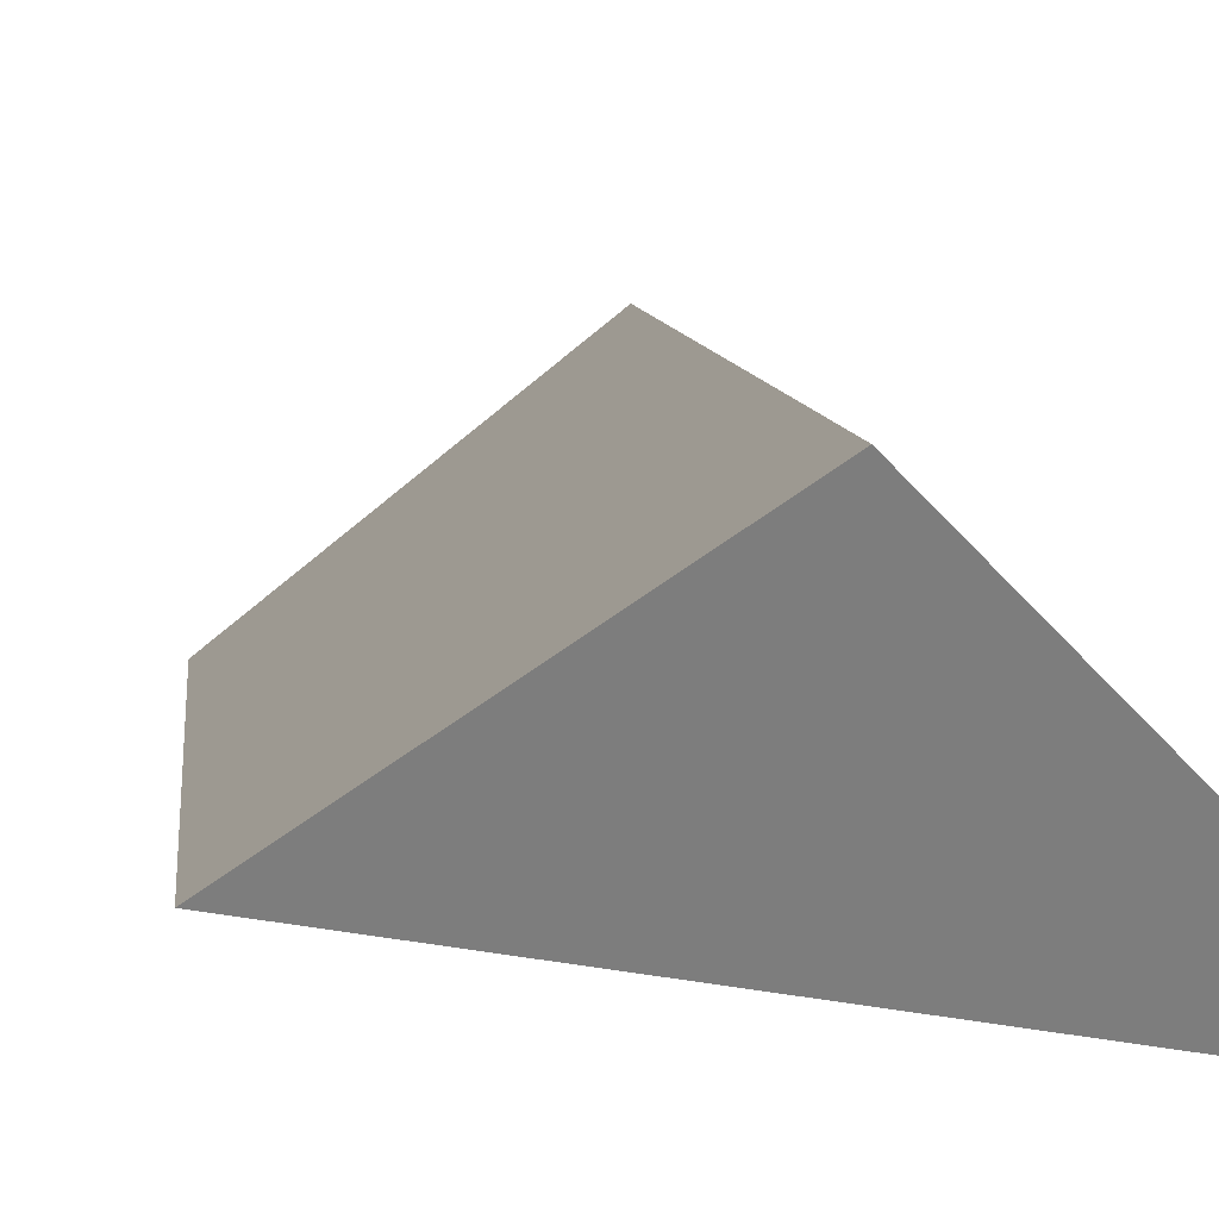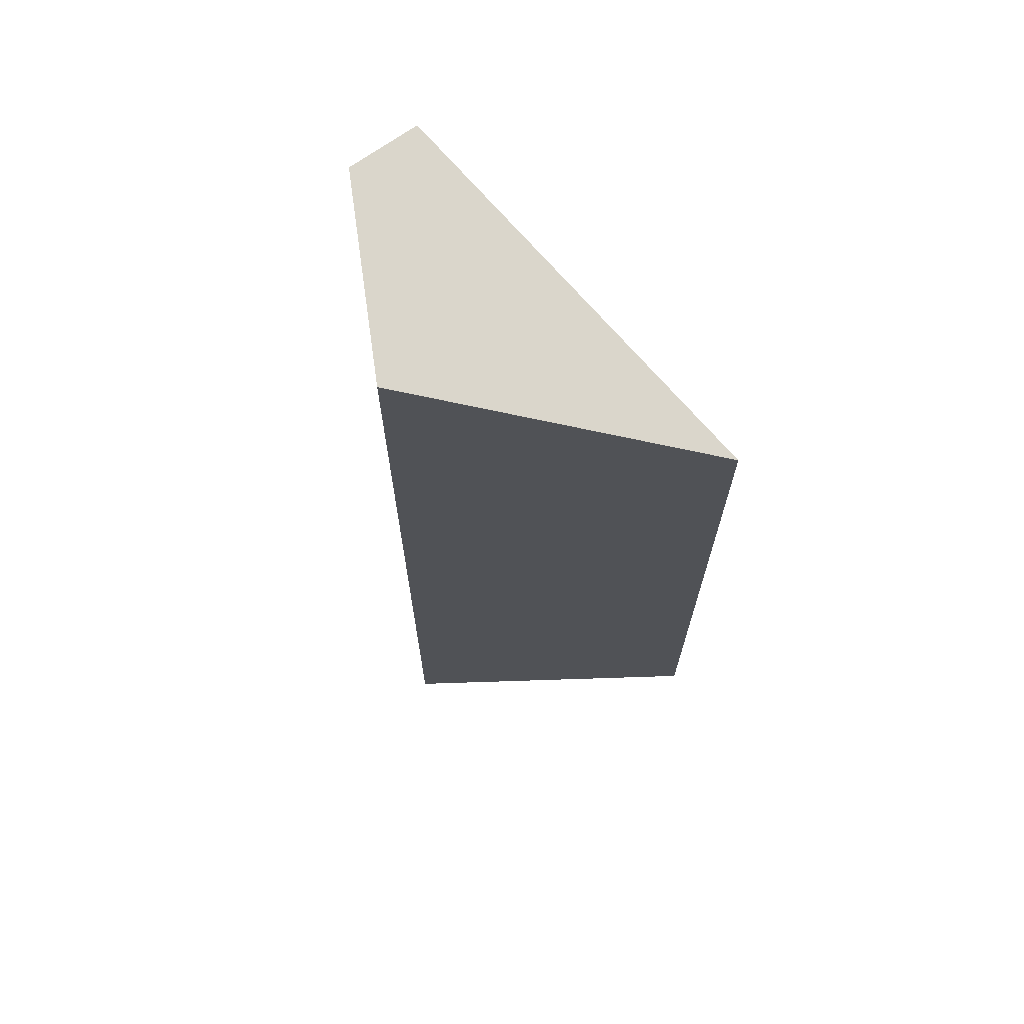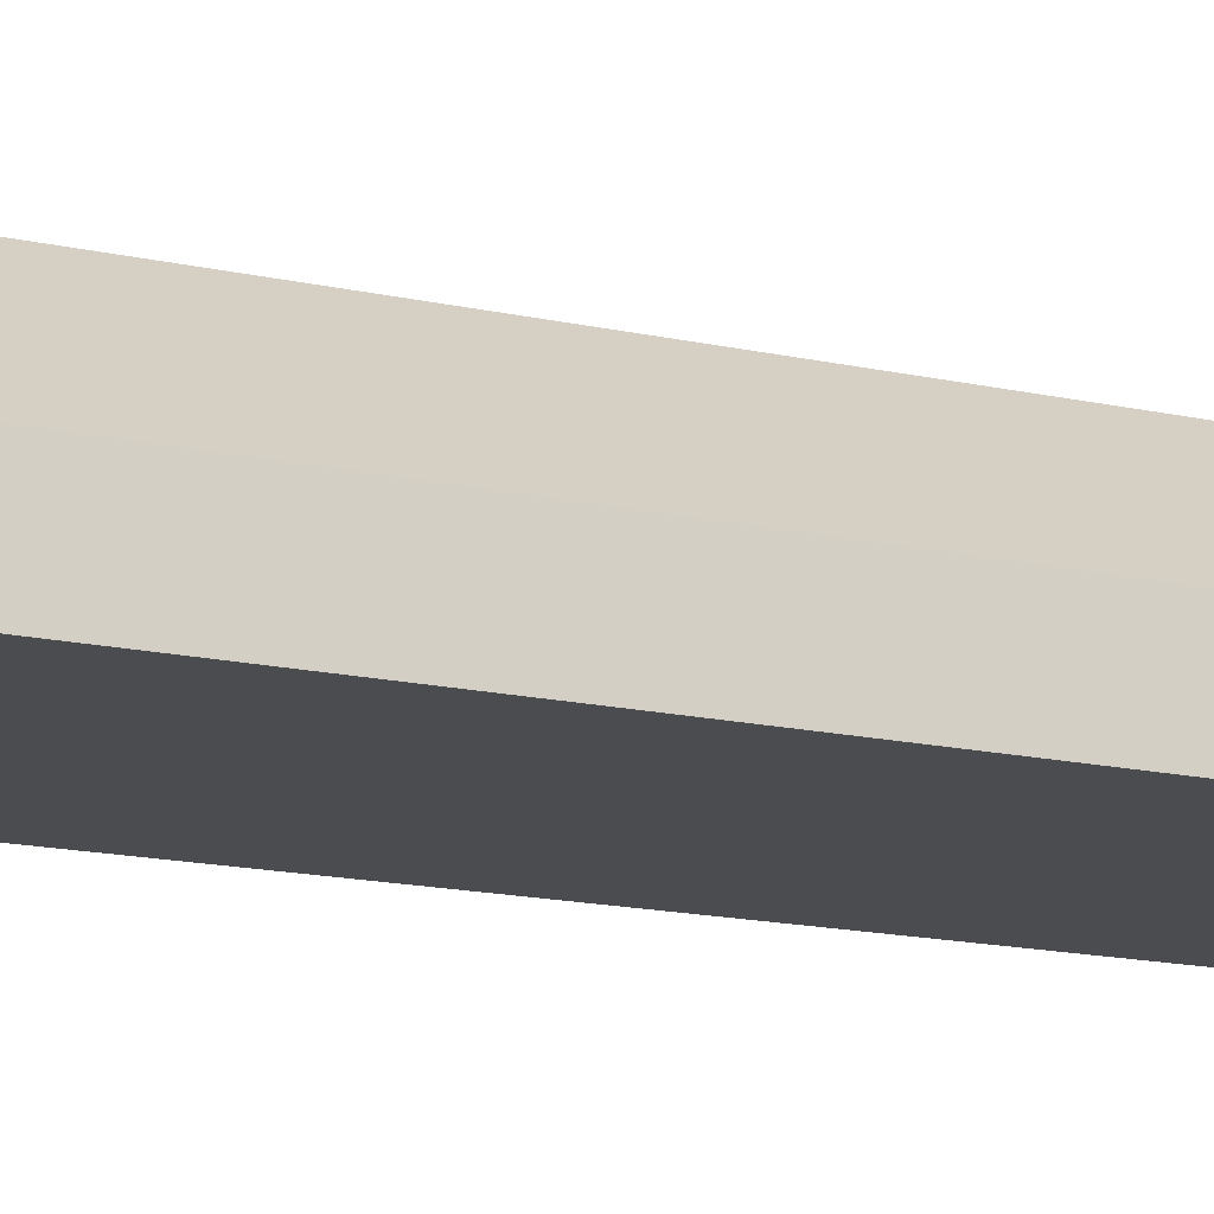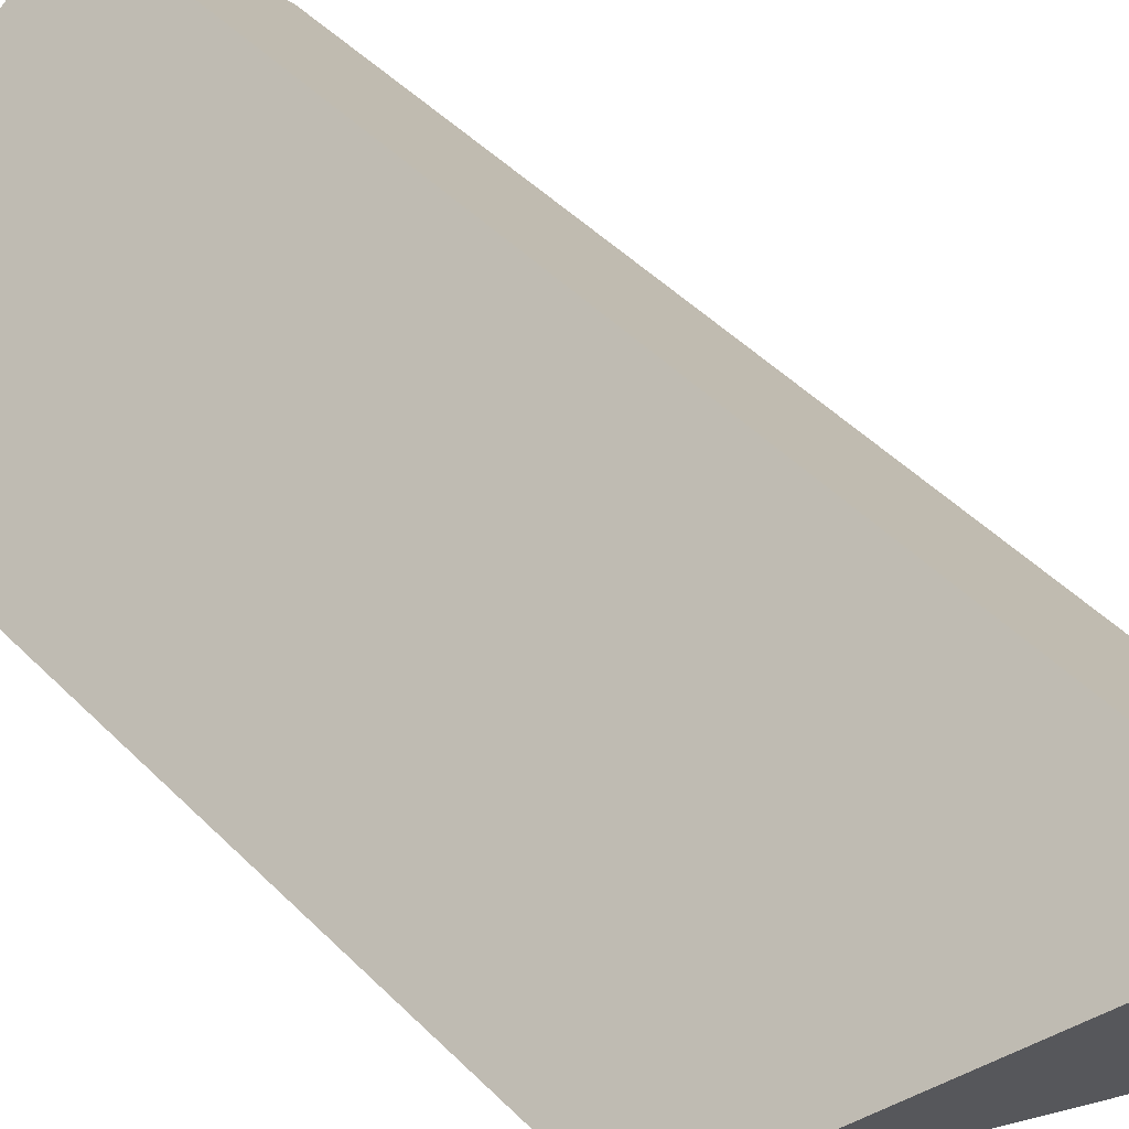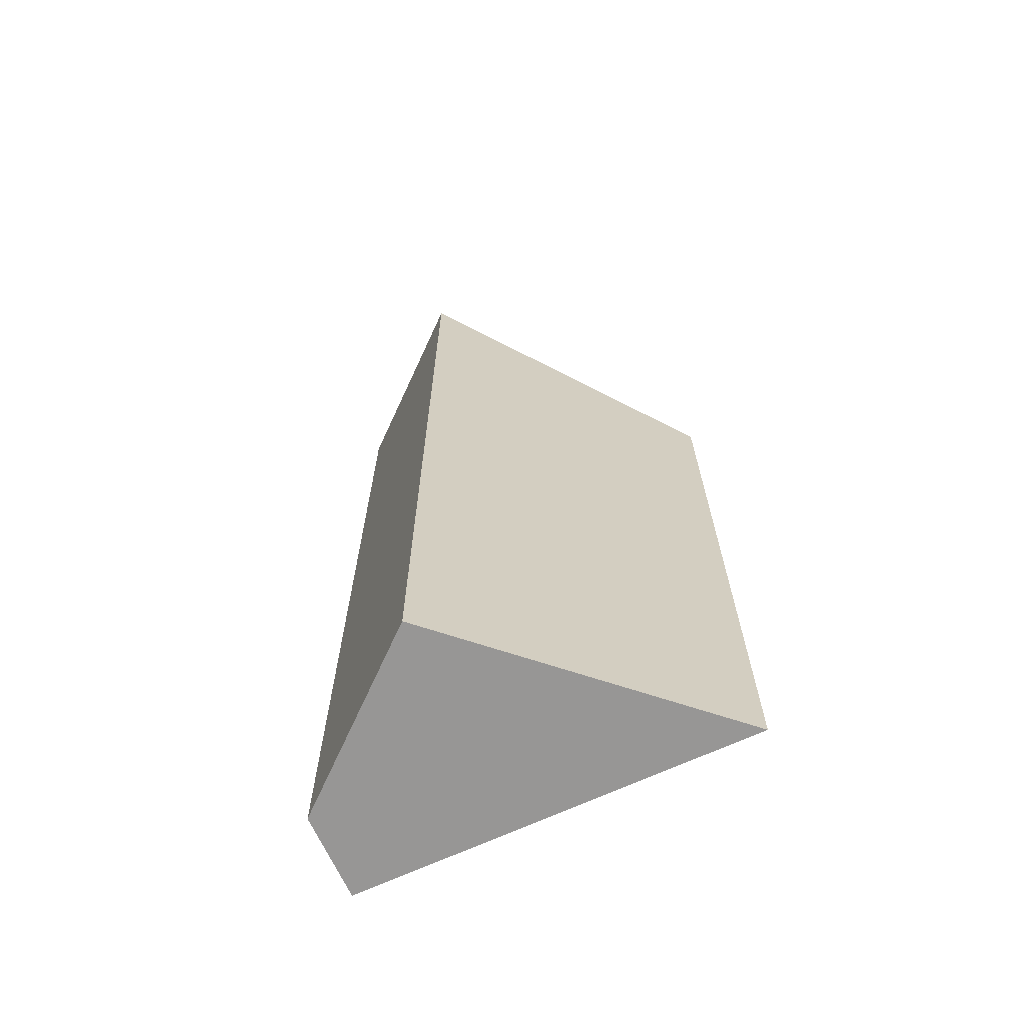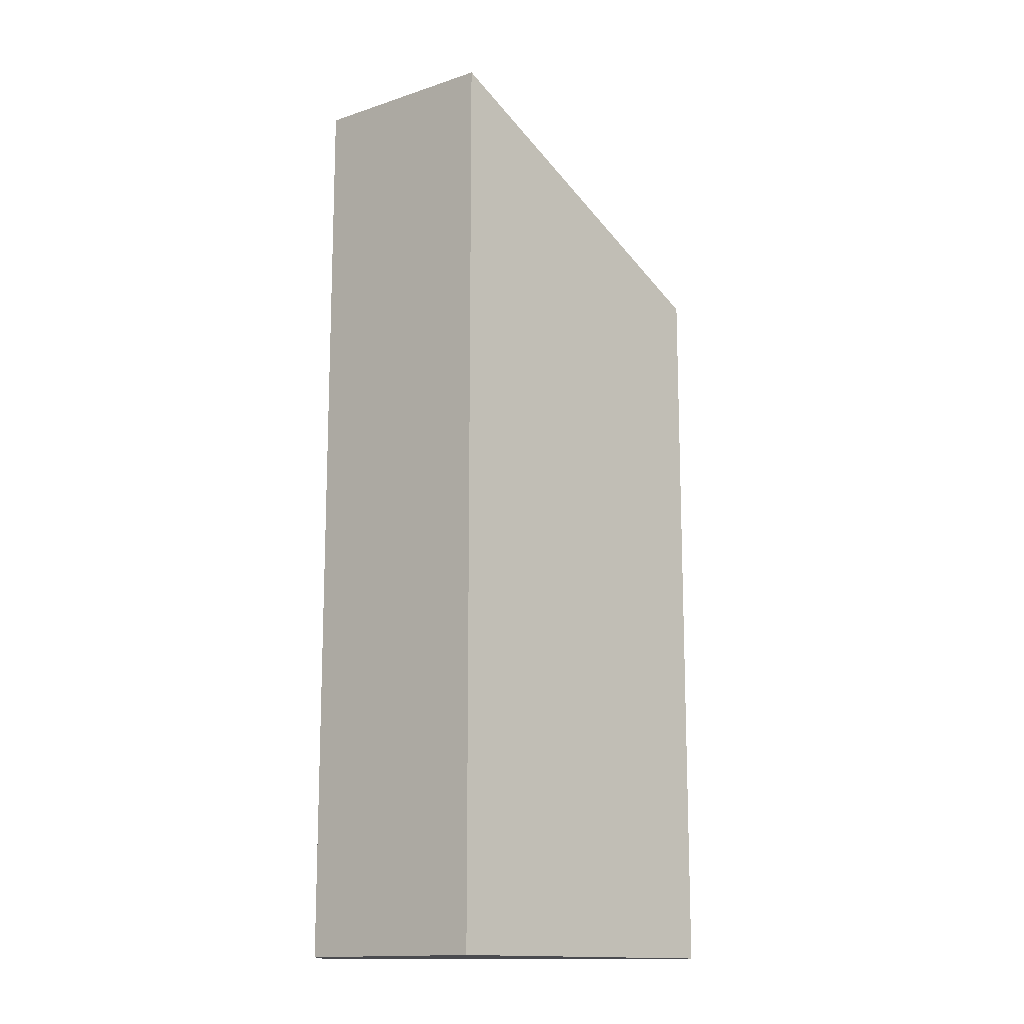
<metadata>
{"format":"obj","ext":"obj","renderer":"f3d","projection":"perspective","resolution":1024,"background":"white","views":[{"elev":7.2,"azim":174.9,"up":"+Z"},{"elev":69.2,"azim":36.6,"up":"+Y"},{"elev":-19.5,"azim":-111.0,"up":"+Z"},{"elev":47.1,"azim":138.4,"up":"+Z"},{"elev":-68.0,"azim":20.2,"up":"+Y"},{"elev":-14.3,"azim":-5.0,"up":"+Y"}]}
</metadata>
<code>
v 0.8718 -0.002259 -2.172
v 0.8428 -0.000353 -2.202
v 0.8428 -0.1855 -2.202
v 0.8718 -0.1855 -2.172
v 0.8428 -0.000353 -2.202
v 0.8441 -0.007292 -2.219
v 0.8441 -0.1855 -2.219
v 0.8428 -0.1855 -2.202
v 0.8428 -0.1855 -2.202
v 0.8441 -0.1855 -2.219
v 0.9221 -0.1855 -2.212
v 0.8718 -0.1855 -2.172
v 0.9221 -0.03939 -2.212
v 0.8718 -0.002259 -2.172
v 0.8718 -0.1855 -2.172
v 0.9221 -0.1855 -2.212
v 0.9221 -0.03939 -2.212
v 0.8441 -0.007292 -2.219
v 0.8428 -0.000353 -2.202
v 0.8718 -0.002259 -2.172
v 0.8441 -0.007292 -2.219
v 0.9221 -0.03939 -2.212
v 0.9221 -0.1855 -2.212
v 0.8441 -0.1855 -2.219
f 1 2 3
f 1 3 4
f 5 6 7
f 5 7 8
f 9 10 11
f 9 11 12
f 13 14 15
f 13 15 16
f 17 18 19
f 17 19 20
f 21 22 23
f 21 23 24

</code>
